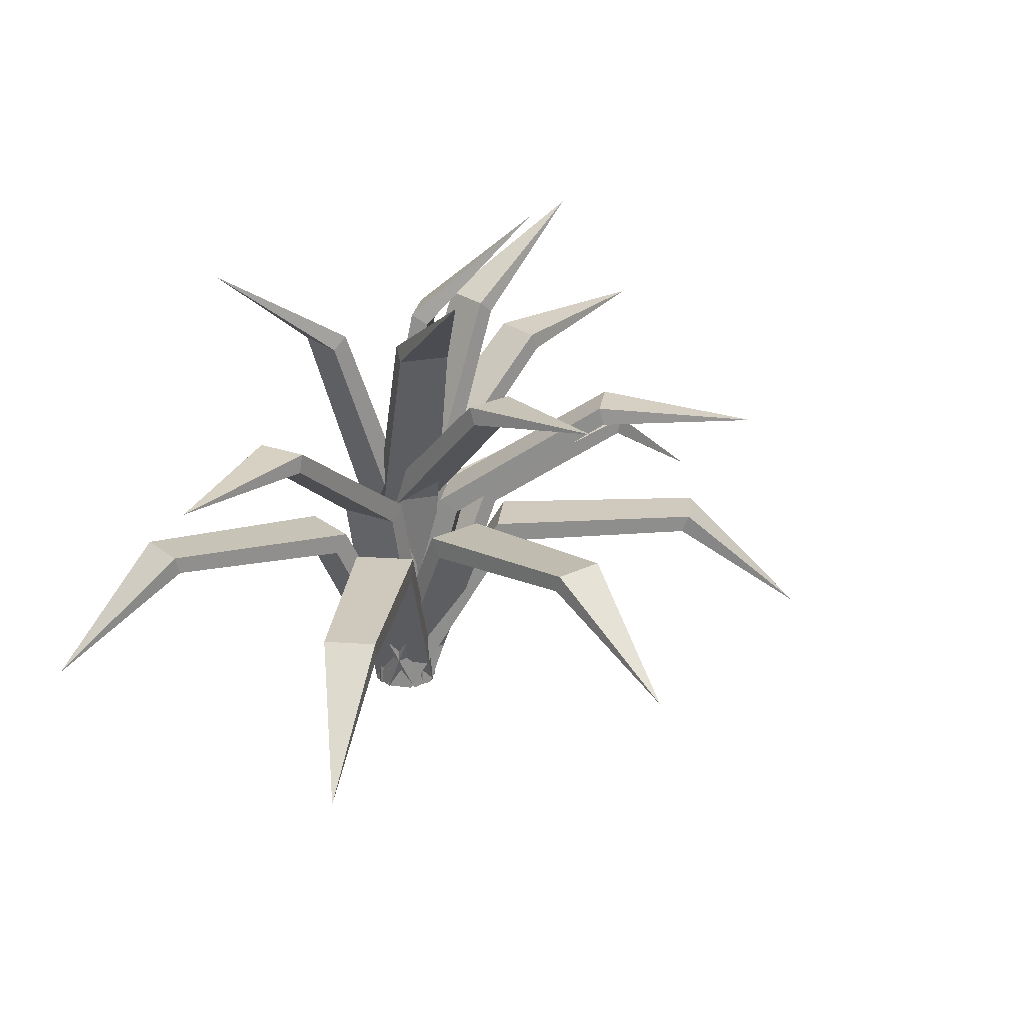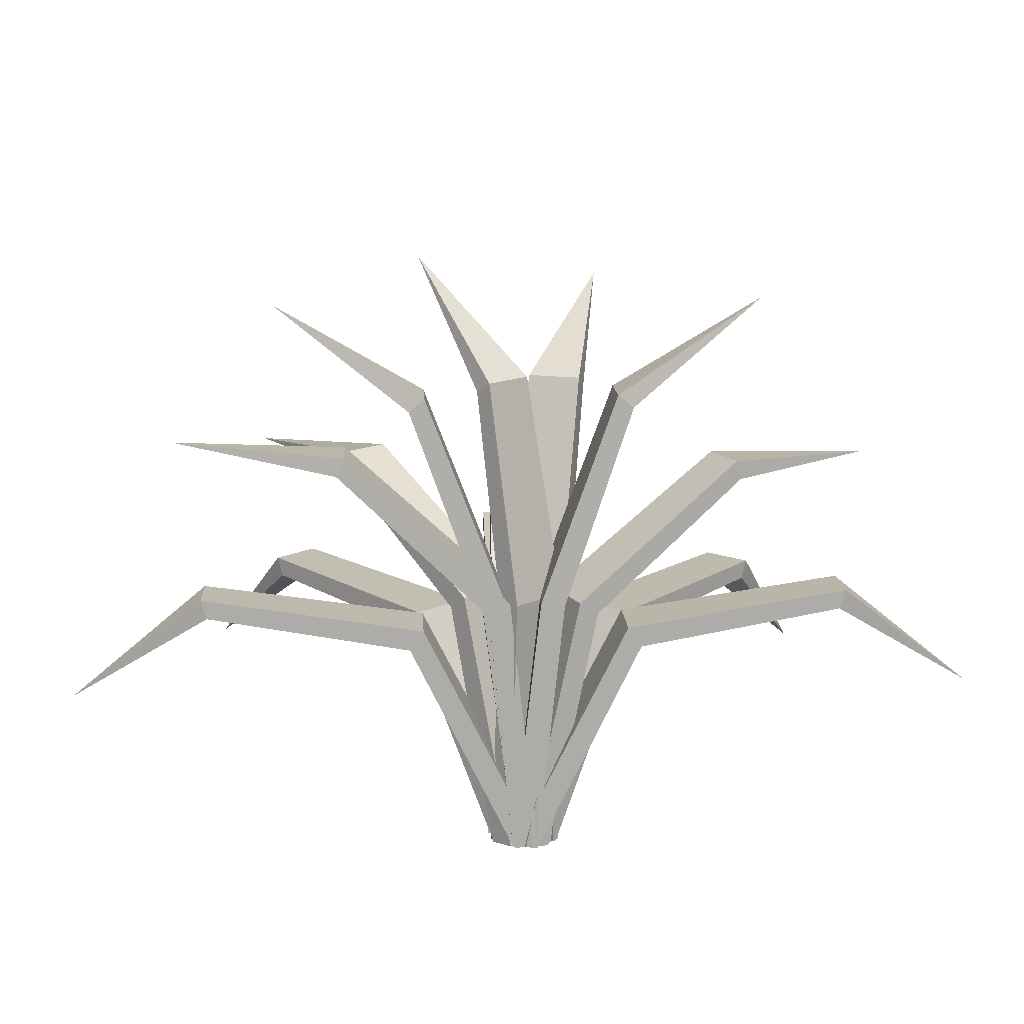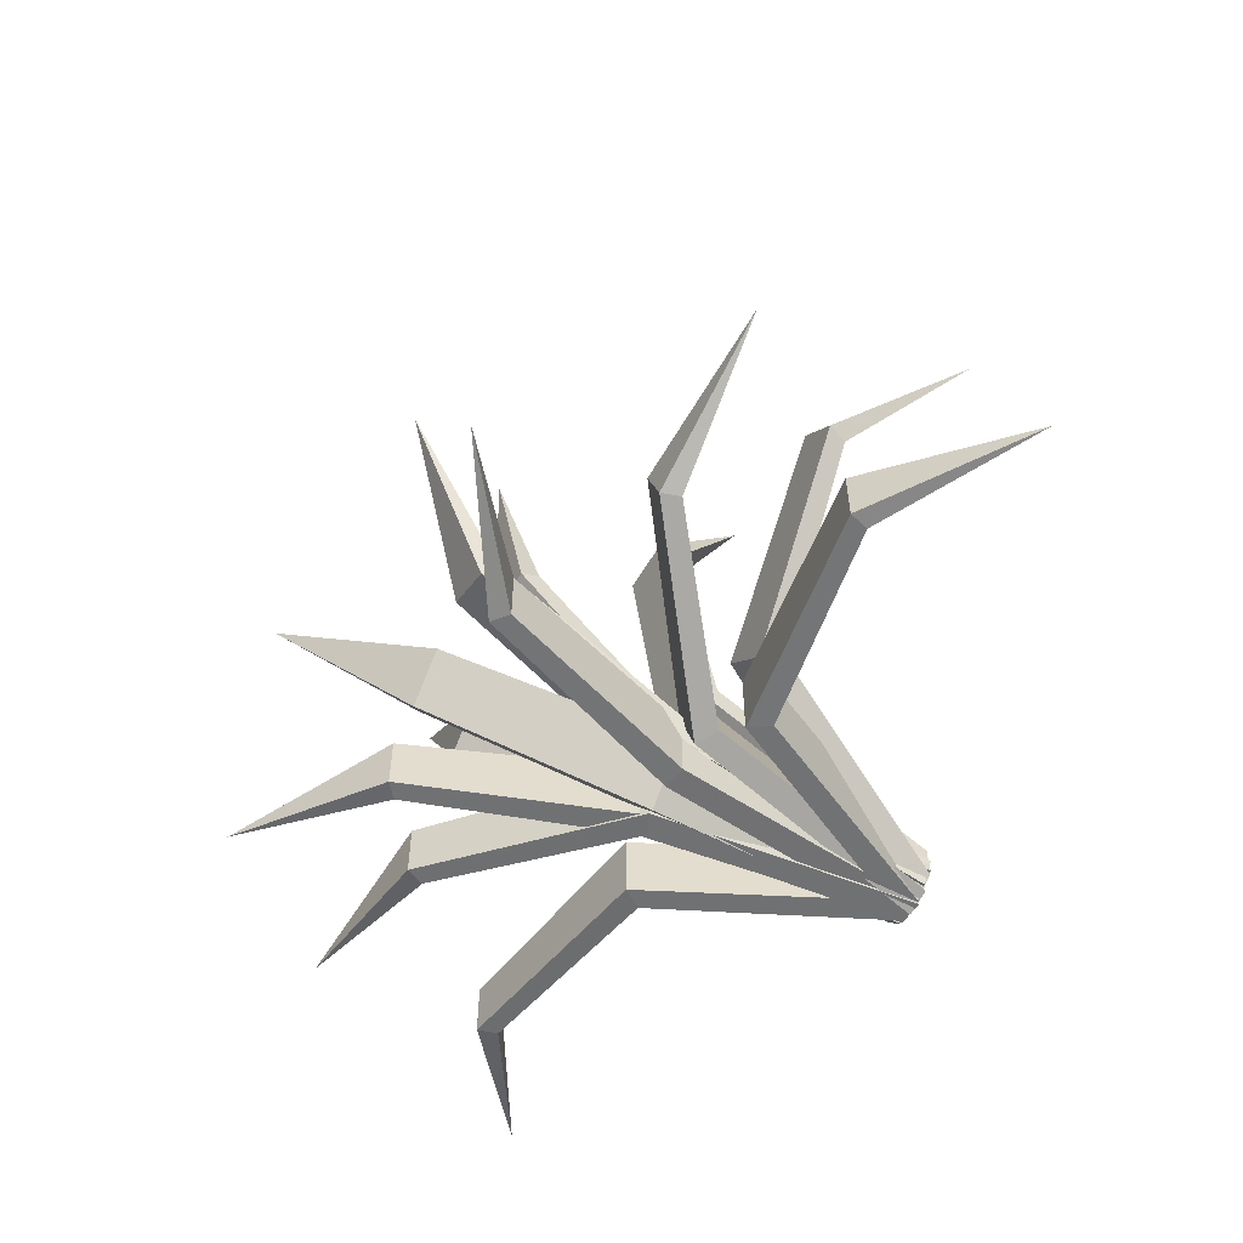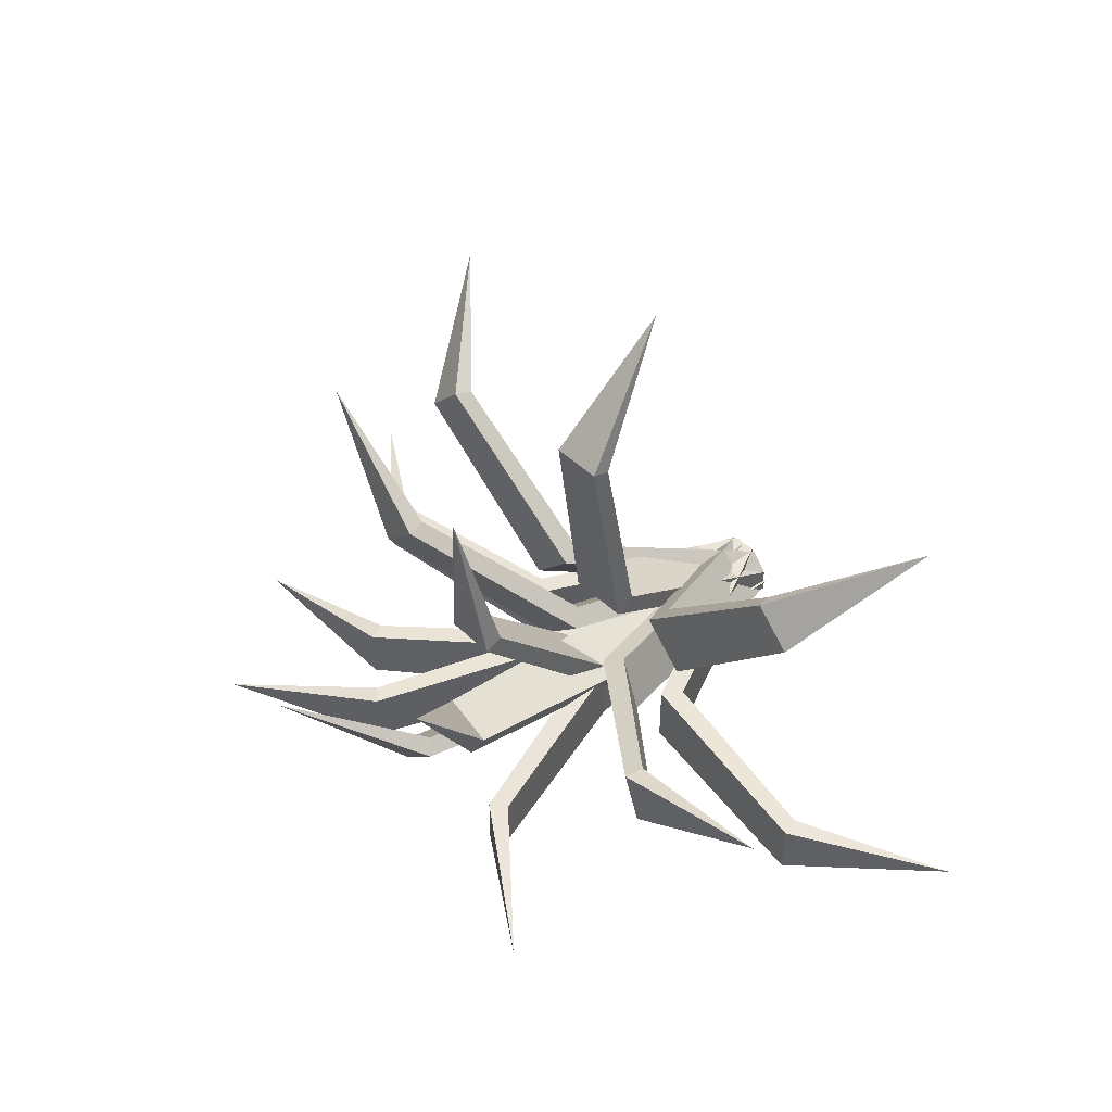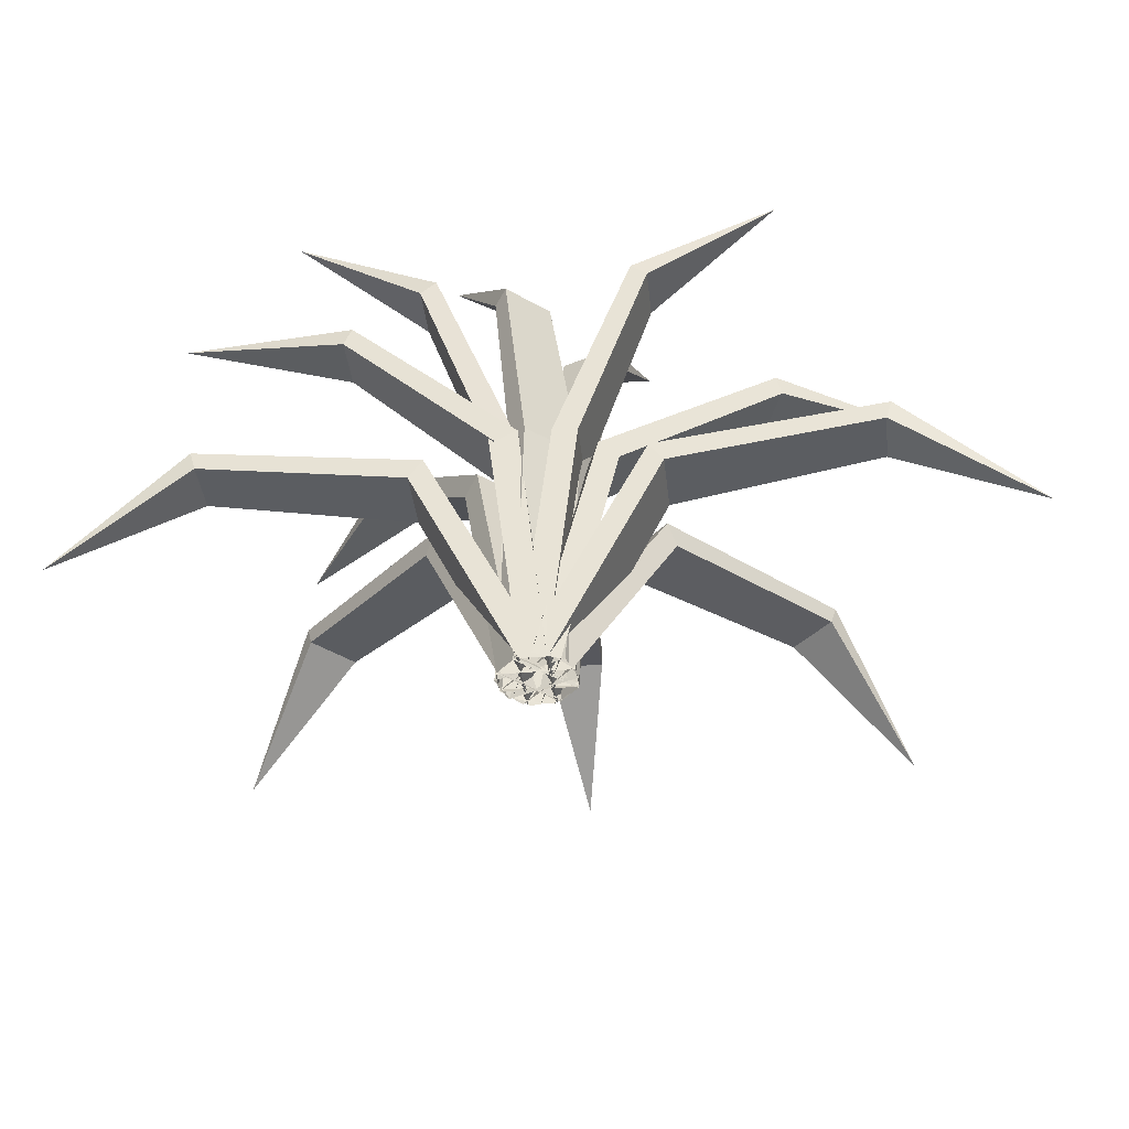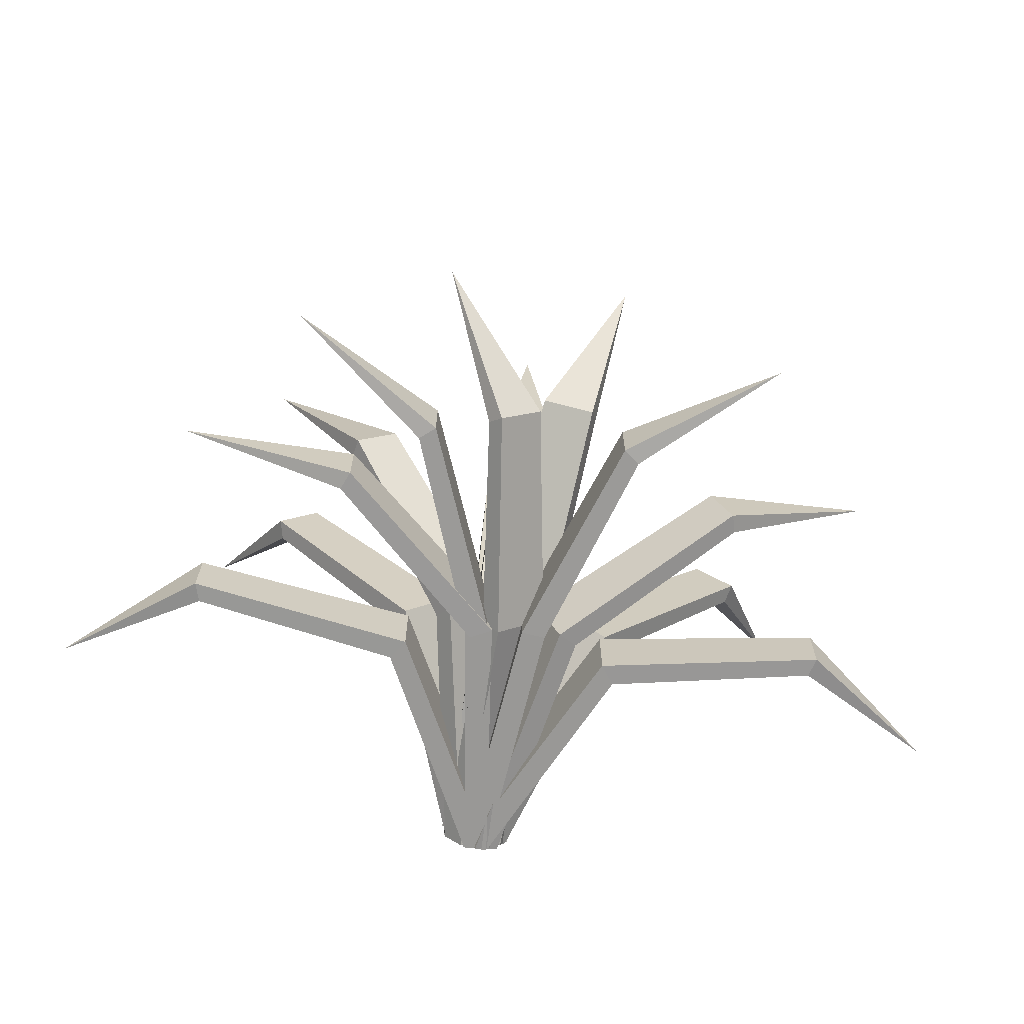
<metadata>
{"format":"obj","ext":"obj","renderer":"f3d","projection":"perspective","resolution":1024,"background":"white","views":[{"elev":24.7,"azim":-38.8,"up":"+Y"},{"elev":13.9,"azim":176.6,"up":"+Y"},{"elev":-55.1,"azim":-119.2,"up":"+Z"},{"elev":44.8,"azim":-131.9,"up":"+Z"},{"elev":-38.8,"azim":-173.7,"up":"+Y"},{"elev":-68.1,"azim":172.3,"up":"+Z"}]}
</metadata>
<code>
g default
v -0.1006 -0.08442 0.2029
v 0.2112 -0.08442 -0.08187
v -0.2067 -0.0903 0.08669
v 0.105 -0.0903 -0.1981
v -0.1342 1.505 0.1465
v 0.158 1.505 -0.1204
v 0.05849 1.499 -0.2294
v -0.2337 1.499 0.03758
v 0.04313 2.783 0.2916
v 0.2865 2.783 0.06924
v 0.2147 2.845 -0.00932
v -0.02864 2.845 0.213
v 0.6284 3.536 0.6878
g pCube10 Grass
f 1 2 6 5
f 2 4 7 6
f 4 3 8 7
f 3 1 5 8
f 5 6 10 9
f 6 7 11 10
f 7 8 12 11
f 8 5 9 12
f 9 10 13
f 10 11 13
f 11 12 13
f 12 9 13
g default
v -0.07877 -0.08742 -0.2111
v -0.07877 -0.08742 0.2111
v 0.07877 -0.08742 -0.2111
v 0.07877 -0.08742 0.2111
v -0.7155 1.217 -0.1979
v -0.7155 1.217 0.1979
v -0.632 1.339 0.1979
v -0.632 1.339 -0.1979
v -1.954 1.431 -0.1648
v -1.954 1.431 0.1648
v -1.988 1.55 0.1648
v -1.988 1.55 -0.1648
v -2.811 0.8983 0
g Grass pCube5
f 14 15 19 18
f 15 17 20 19
f 17 16 21 20
f 16 14 18 21
f 18 19 23 22
f 19 20 24 23
f 20 21 25 24
f 21 18 22 25
f 22 23 26
f 23 24 26
f 24 25 26
f 25 22 26
g default
v -0.2208 -0.09702 -0.01547
v 0.172 -0.09702 0.1394
v -0.1636 -0.0763 -0.1608
v 0.2293 -0.0763 -0.005926
v -0.2834 1.48 0.1794
v 0.08478 1.48 0.3246
v 0.1385 1.5 0.1884
v -0.2297 1.5 0.04325
v -0.4135 2.702 0.5997
v -0.1069 2.702 0.7206
v -0.07221 2.781 0.6327
v -0.3789 2.781 0.5118
v -0.5551 3.329 1.408
g Grass pCube4
f 27 28 32 31
f 28 30 33 32
f 30 29 34 33
f 29 27 31 34
f 31 32 36 35
f 32 33 37 36
f 33 34 38 37
f 34 31 35 38
f 35 36 39
f 36 37 39
f 37 38 39
f 38 35 39
g default
v -0.1434 -0.09257 -0.1848
v 0.00774 -0.09257 0.2095
v 0.003357 -0.08187 -0.241
v 0.1545 -0.08187 0.1532
v -0.457 1.39 -0.05038
v -0.3153 1.39 0.3192
v -0.2008 1.472 0.2753
v -0.3424 1.472 -0.09429
v -1.401 2.146 0.3471
v -1.283 2.146 0.6549
v -1.252 2.265 0.643
v -1.37 2.265 0.3352
v -2.286 2.207 0.8627
g Grass pCube6
f 40 41 45 44
f 41 43 46 45
f 43 42 47 46
f 42 40 44 47
f 44 45 49 48
f 45 46 50 49
f 46 47 51 50
f 47 44 48 51
f 48 49 52
f 49 50 52
f 50 51 52
f 51 48 52
g default
v -0.1086 -0.09455 0.1805
v 0.2031 -0.09455 -0.1043
v -0.2144 -0.0795 0.0647
v 0.09734 -0.0795 -0.2201
v 0.1587 1.378 0.4534
v 0.4509 1.378 0.1865
v 0.3697 1.463 0.09762
v 0.07748 1.463 0.3646
v 0.8877 2.106 1.202
v 1.131 2.106 0.9801
v 1.111 2.225 0.958
v 0.8675 2.225 1.18
v 1.692 2.138 1.838
g Grass pCube9
f 53 54 58 57
f 54 56 59 58
f 56 55 60 59
f 55 53 57 60
f 57 58 62 61
f 58 59 63 62
f 59 60 64 63
f 60 57 61 64
f 61 62 65
f 62 63 65
f 63 64 65
f 64 61 65
g default
v -0.06866 -0.09557 -0.2111
v -0.06866 -0.09557 0.2111
v 0.08792 -0.07821 -0.2111
v 0.08792 -0.07821 0.2111
v -0.2389 1.486 -0.1979
v -0.2389 1.486 0.1979
v -0.09219 1.502 0.1979
v -0.09219 1.502 -0.1979
v -0.6513 2.717 -0.1648
v -0.6513 2.717 0.1648
v -0.5551 2.793 0.1648
v -0.5551 2.793 -0.1648
v -1.442 3.36 0
g Grass pCube7
f 66 67 71 70
f 67 69 72 71
f 69 68 73 72
f 68 66 70 73
f 70 71 75 74
f 71 72 76 75
f 72 73 77 76
f 73 70 74 77
f 74 75 78
f 75 76 78
f 76 77 78
f 77 74 78
g default
v -0.0982 -0.09289 0.2004
v 0.2004 -0.09289 -0.0982
v -0.2093 -0.0815 0.08926
v 0.08926 -0.0815 -0.2093
v 0.4269 1.162 0.7067
v 0.7067 1.162 0.4269
v 0.6541 1.29 0.3743
v 0.3743 1.29 0.6541
v 1.335 1.286 1.568
v 1.568 1.286 1.335
v 1.598 1.402 1.365
v 1.365 1.402 1.598
v 2.028 0.6927 2.028
g Grass pCube8
f 79 80 84 83
f 80 82 85 84
f 82 81 86 85
f 81 79 83 86
f 83 84 88 87
f 84 85 89 88
f 85 86 90 89
f 86 83 87 90
f 87 88 91
f 88 89 91
f 89 90 91
f 90 87 91
g default
v 0.06669 -0.09695 0.2111
v 0.06669 -0.09695 -0.2111
v -0.0895 -0.0764 0.2111
v -0.0895 -0.0764 -0.2111
v 0.2693 1.481 0.1979
v 0.2693 1.481 -0.1979
v 0.1229 1.5 -0.1979
v 0.1229 1.5 0.1979
v 0.7067 2.703 0.1648
v 0.7067 2.703 -0.1648
v 0.6121 2.781 -0.1648
v 0.6121 2.781 0.1648
v 1.51 3.33 0
g Grass pCube13
f 92 93 97 96
f 93 95 98 97
f 95 94 99 98
f 94 92 96 99
f 96 97 101 100
f 97 98 102 101
f 98 99 103 102
f 99 96 100 103
f 100 101 104
f 101 102 104
f 102 103 104
f 103 100 104
g default
v 0.08399 -0.08241 0.1975
v 0.08399 -0.08241 -0.2247
v -0.07324 -0.0921 0.1975
v -0.07324 -0.0921 -0.2247
v 0.2306 1.431 0.1842
v 0.2306 1.431 -0.2115
v 0.09829 1.497 -0.2115
v 0.09829 1.497 0.1842
v 1.148 2.314 0.1512
v 1.148 2.314 -0.1785
v 1.1 2.427 -0.1785
v 1.1 2.427 0.1512
v 2.143 2.504 -0.01364
g Grass pCube12
f 105 106 110 109
f 106 108 111 110
f 108 107 112 111
f 107 105 109 112
f 109 110 114 113
f 110 111 115 114
f 111 112 116 115
f 112 109 113 116
f 113 114 117
f 114 115 117
f 115 116 117
f 116 113 117
g default
v 0.07877 -0.08742 0.2111
v 0.07877 -0.08742 -0.2111
v -0.07877 -0.08742 0.2111
v -0.07877 -0.08742 -0.2111
v 0.7155 1.217 0.1979
v 0.7155 1.217 -0.1979
v 0.632 1.339 -0.1979
v 0.632 1.339 0.1979
v 1.954 1.431 0.1648
v 1.954 1.431 -0.1648
v 1.988 1.55 -0.1648
v 1.988 1.55 0.1648
v 2.811 0.8983 0
g Grass pCube11
f 118 119 123 122
f 119 121 124 123
f 121 120 125 124
f 120 118 122 125
f 122 123 127 126
f 123 124 128 127
f 124 125 129 128
f 125 122 126 129
f 126 127 130
f 127 128 130
f 128 129 130
f 129 126 130
g default
v -0.2111 -0.08073 0.07198
v 0.2111 -0.08073 0.07198
v -0.2111 -0.09354 -0.08503
v 0.2111 -0.09354 -0.08503
v -0.1979 1.436 0.1884
v 0.1979 1.436 0.1884
v 0.1979 1.499 0.05485
v -0.1979 1.499 0.05485
v -0.1648 2.336 1.089
v 0.1648 2.336 1.089
v 0.1648 2.449 1.038
v -0.1648 2.449 1.038
v 0 2.547 2.079
g Grass pCube3
f 131 132 136 135
f 132 134 137 136
f 134 133 138 137
f 133 131 135 138
f 135 136 140 139
f 136 137 141 140
f 137 138 142 141
f 138 135 139 142
f 139 140 143
f 140 141 143
f 141 142 143
f 142 139 143
g default
v -0.2111 -0.08742 0.07877
v 0.2111 -0.08742 0.07877
v -0.2111 -0.08742 -0.07877
v 0.2111 -0.08742 -0.07877
v -0.1979 1.217 0.7155
v 0.1979 1.217 0.7155
v 0.1979 1.339 0.632
v -0.1979 1.339 0.632
v -0.1648 1.431 1.954
v 0.1648 1.431 1.954
v 0.1648 1.55 1.988
v -0.1648 1.55 1.988
v 0 0.8983 2.811
g Grass pCube1
f 144 145 149 148
f 145 147 150 149
f 147 146 151 150
f 146 144 148 151
f 148 149 153 152
f 149 150 154 153
f 150 151 155 154
f 151 148 152 155
f 152 153 156
f 153 154 156
f 154 155 156
f 155 152 156
g default
v -0.1978 -0.09563 -0.1008
v 0.1008 -0.09563 0.1978
v -0.08706 -0.07814 -0.2115
v 0.2115 -0.07814 0.08706
v -0.7383 1.13 0.4584
v -0.4584 1.13 0.7383
v -0.4094 1.26 0.6892
v -0.6892 1.26 0.4094
v -1.602 1.205 1.369
v -1.369 1.205 1.602
v -1.402 1.319 1.635
v -1.635 1.319 1.402
v -2.046 0.5806 2.046
g Grass pCube14
f 157 158 162 161
f 158 160 163 162
f 160 159 164 163
f 159 157 161 164
f 161 162 166 165
f 162 163 167 166
f 163 164 168 167
f 164 161 165 168
f 165 166 169
f 166 167 169
f 167 168 169
f 168 165 169

</code>
